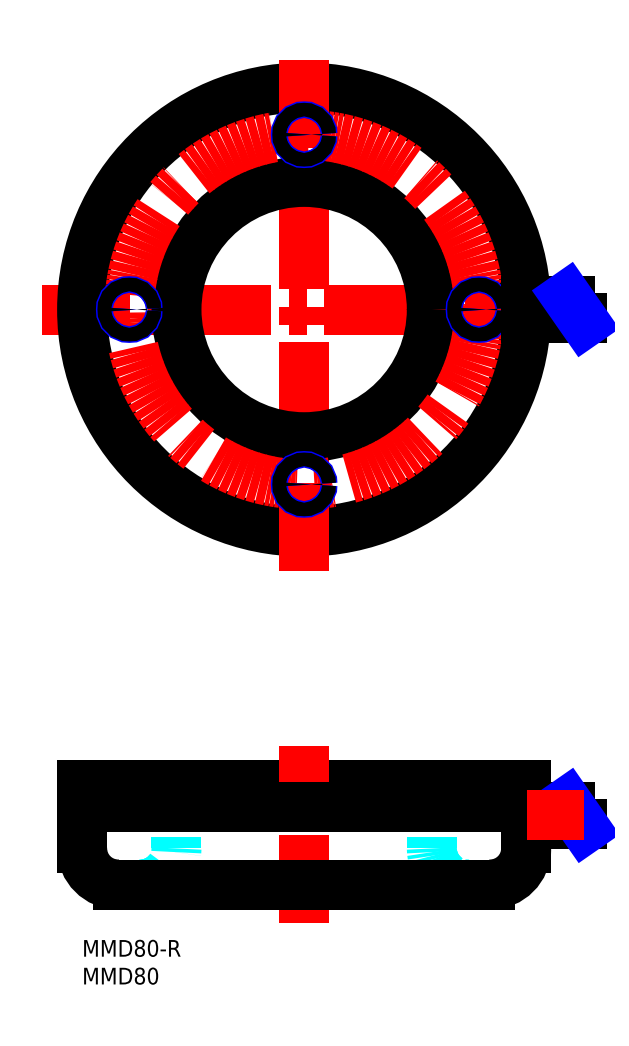
<metadata>
{"format":"dxf","ext":"dxf","renderer":"ezdxf+matplotlib","layout":"modelspace","background":"white","min_lineweight":24,"dpi":150}
</metadata>
<code>
0
SECTION
2
ENTITIES
0
LINE
8
MSM_CENTER
10
-7.177
20
113.6
30
0
11
91.08
21
113.6
31
0
0
CIRCLE
8
MSM_CONTINUOUS
10
40
20
113.6
30
0
40
40
0
LINE
8
MSM_CENTER
10
40
20
66.4
30
0
11
40
21
160.8
31
0
0
CIRCLE
8
MSM_CONTINUOUS
10
40
20
113.6
30
0
40
23
0
CIRCLE
8
MSM_CENTER
10
40
20
113.6
30
0
40
31.5
0
LINE
8
MSM_CONTINUOUS
10
0
20
28
30
0
11
80
21
28
31
0
0
LINE
8
MSM_CONTINUOUS
10
80
20
28
30
0
11
80
21
16.5
31
0
0
LINE
8
MSM_DASHED
10
63
20
28
30
0
11
63
21
16.5
31
0
0
LINE
8
MSM_CENTER
10
40
20
2.996
30
0
11
40
21
35
31
0
0
CIRCLE
8
MSM_NARROW
10
40
20
145.1
30
0
40
1.5
0
CIRCLE
8
MSM_CONTINUOUS
10
40
20
145.1
30
0
40
1.23
0
CIRCLE
8
MSM_NARROW
10
8.5
20
113.6
30
0
40
1.5
0
CIRCLE
8
MSM_CONTINUOUS
10
8.5
20
113.6
30
0
40
1.23
0
CIRCLE
8
MSM_NARROW
10
40
20
82.08
30
0
40
1.5
0
CIRCLE
8
MSM_CONTINUOUS
10
40
20
82.08
30
0
40
1.23
0
CIRCLE
8
MSM_NARROW
10
71.5
20
113.6
30
0
40
1.5
0
CIRCLE
8
MSM_CONTINUOUS
10
71.5
20
113.6
30
0
40
1.23
0
ARC
8
MSM_CONTINUOUS
10
73.5
20
16.5
30
0
40
6.5
50
270
51
0
0
ARC
8
MSM_DASHED
10
69.5
20
16.5
30
0
40
6.5
50
180
51
270
0
LINE
8
MSM_CONTINUOUS
10
0
20
28
30
0
11
0
21
16.5
31
0
0
LINE
8
MSM_DASHED
10
17
20
28
30
0
11
17
21
16.5
31
0
0
ARC
8
MSM_DASHED
10
10.5
20
16.5
30
0
40
6.5
50
270
51
0
0
ARC
8
MSM_CONTINUOUS
10
6.5
20
16.5
30
0
40
6.5
50
180
51
270
0
LINE
8
MSM_CONTINUOUS
10
6.5
20
10
30
0
11
73.5
21
10
31
0
0
LINE
8
MSM_CONTINUOUS
10
0
20
24
30
0
11
87.88
21
24
31
0
0
LINE
8
MSM_CONTINUOUS
10
79.94
20
115.1
30
0
11
87.83
21
115.1
31
0
0
LINE
8
MSM_CONTINUOUS
10
79.94
20
112
30
0
11
89.98
21
112
31
0
0
LINE
8
MSM_NARROW
10
90.52
20
111.3
30
0
11
87.29
21
115.9
31
0
0
LINE
8
MSM_CONTINUOUS
10
80
20
20.9
30
0
11
90.04
21
20.9
31
0
0
LINE
8
MSM_NARROW
10
90.58
20
20.12
30
0
11
87.34
21
24.78
31
0
0
LINE
8
MSM_CENTER
10
80.06
20
22.45
30
0
11
90.36
21
22.45
31
0
0
INSERT
8
MSM_CONTINUOUS
2
*U2
10
0
20
0
30
0
0
INSERT
8
MSM_CONTINUOUS
2
*U3
10
0
20
0
30
0
0
ENDSEC
0
EOF

</code>
